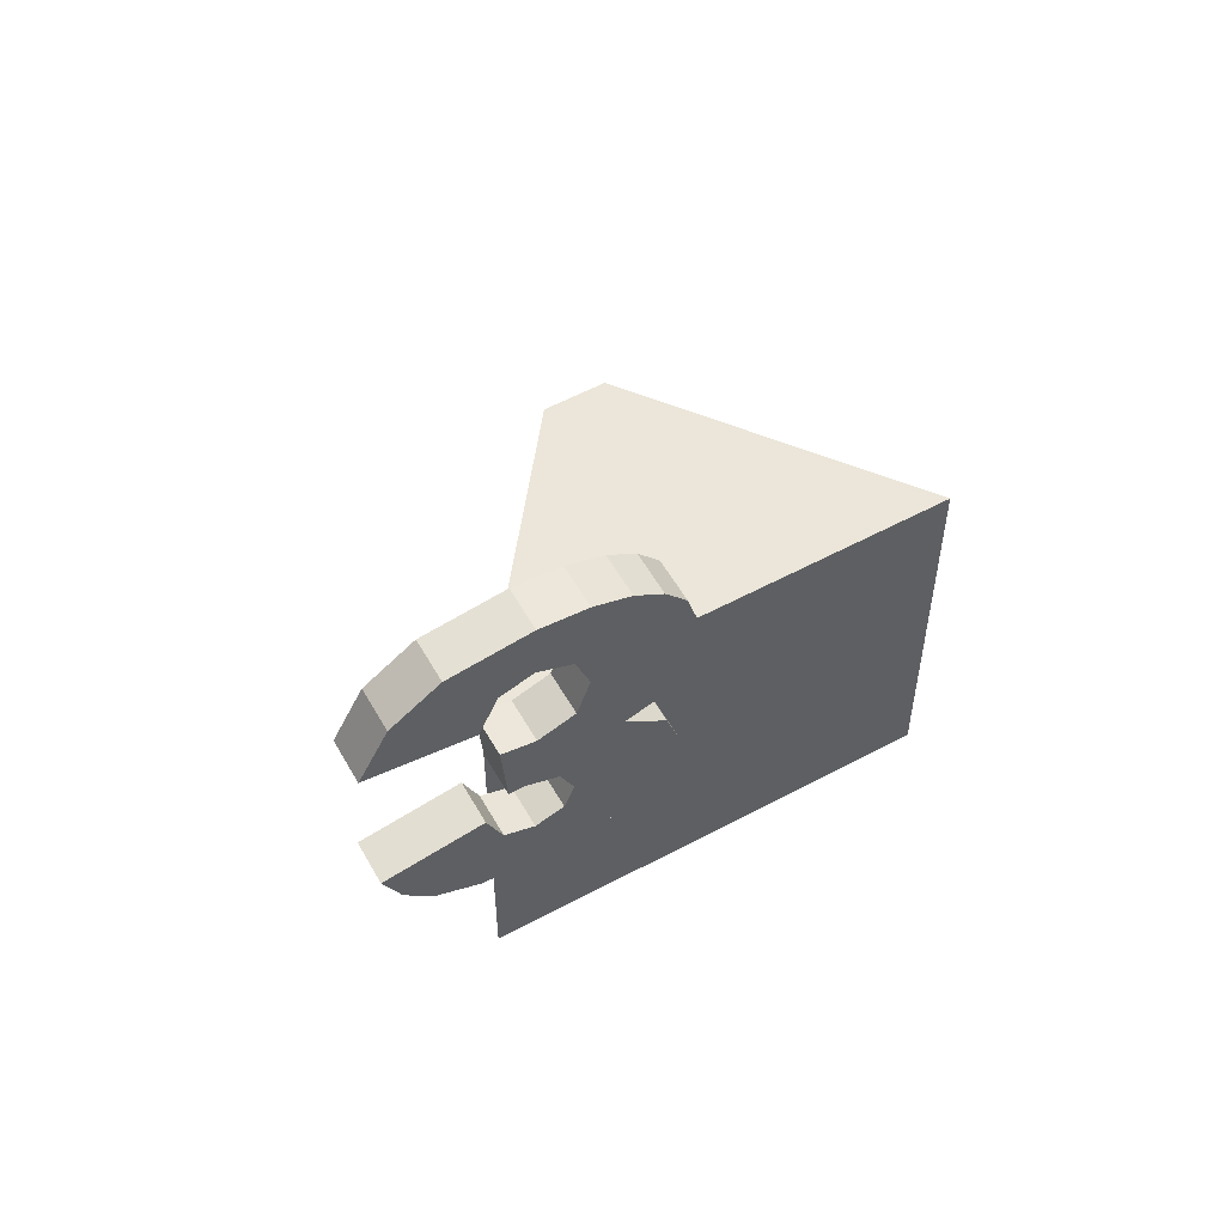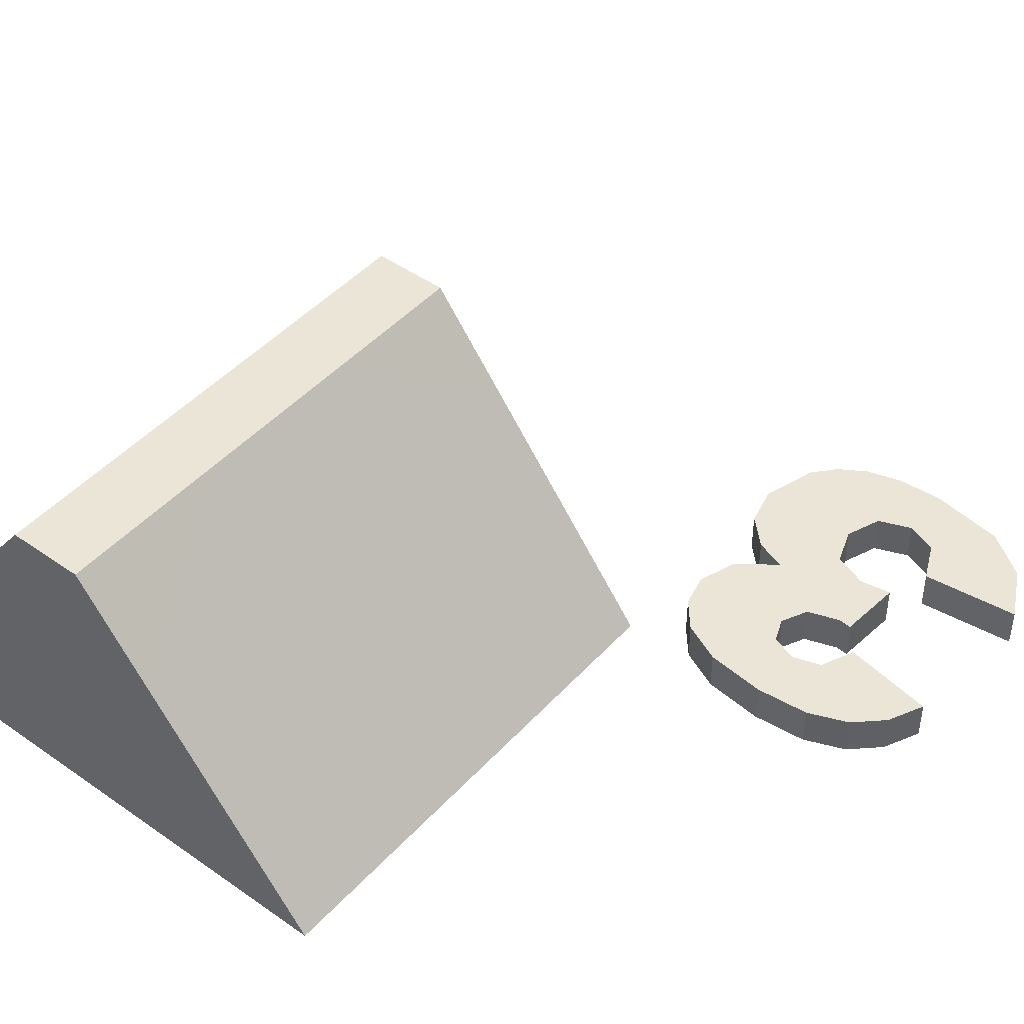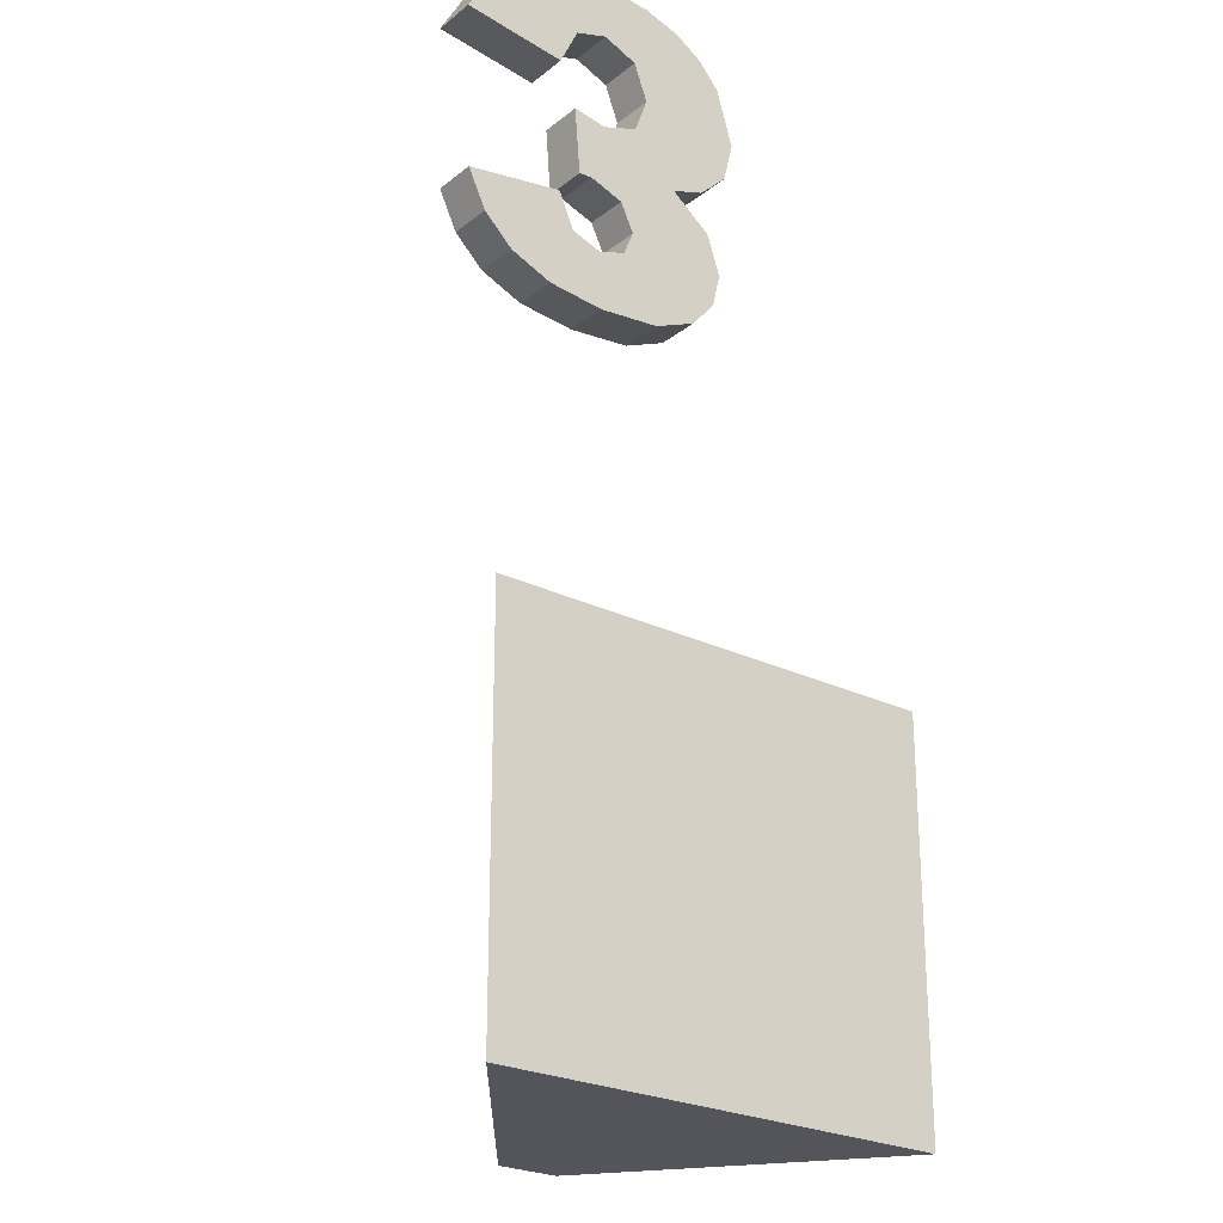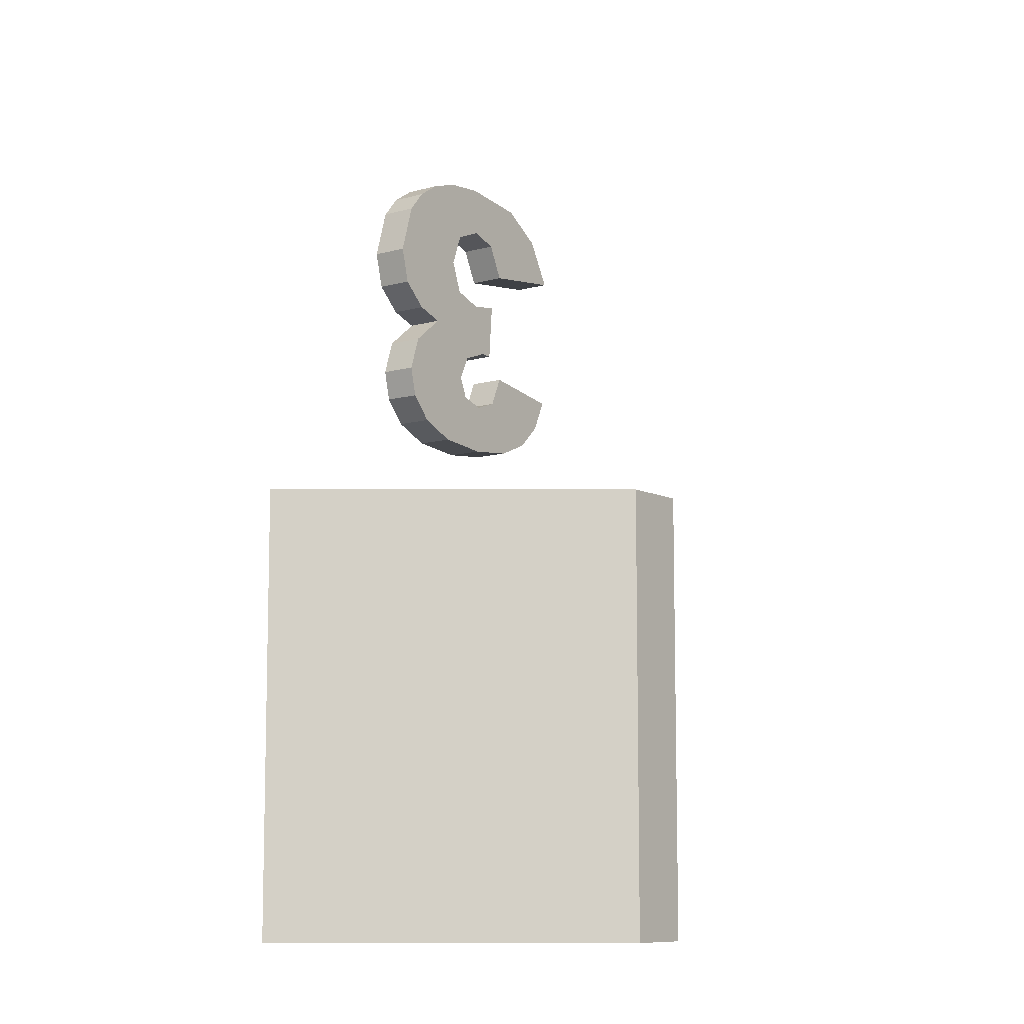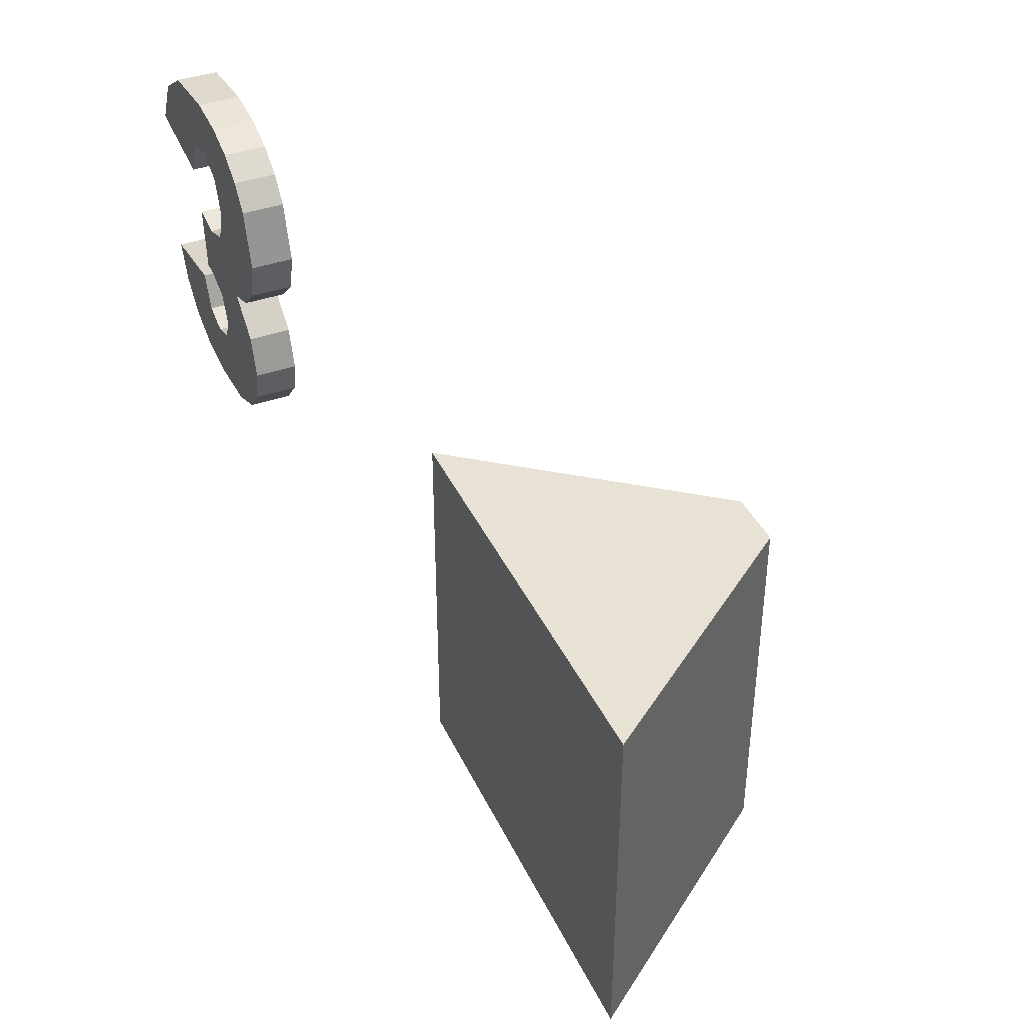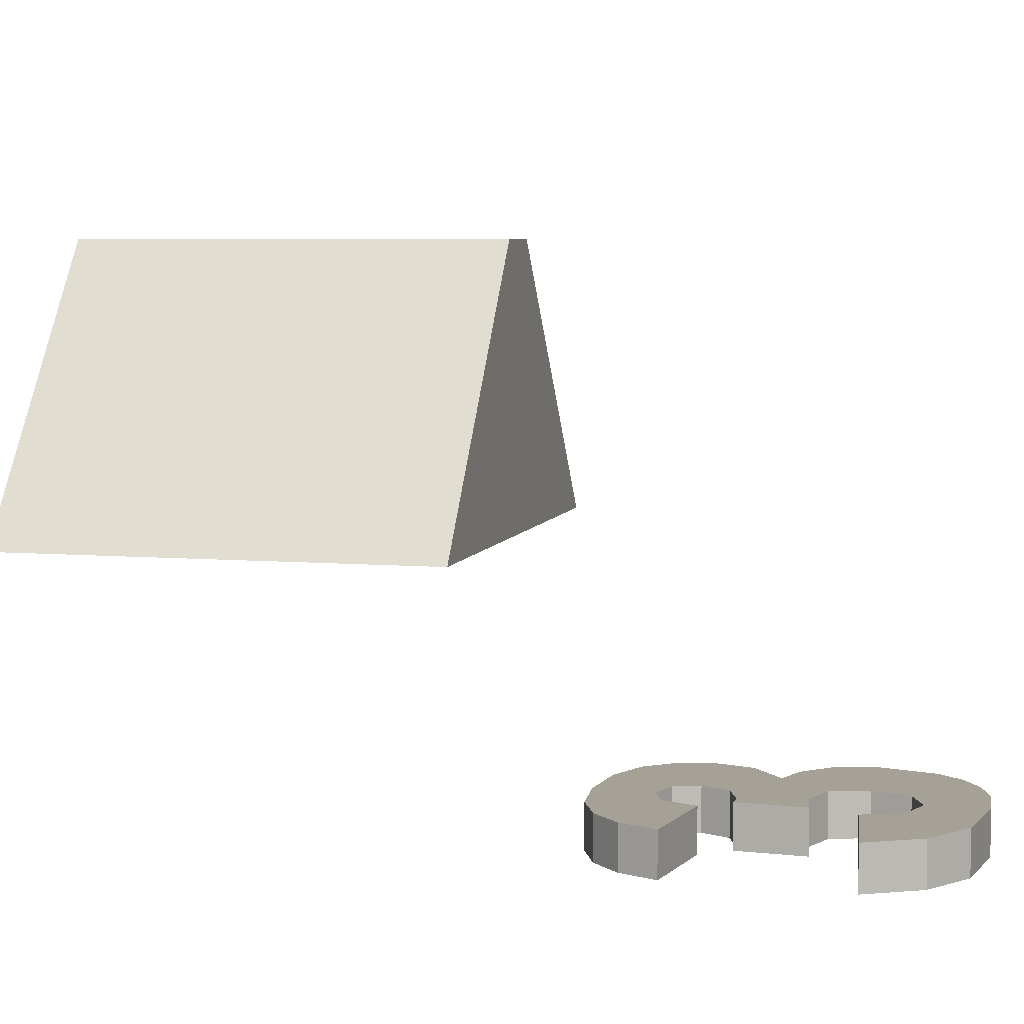
<metadata>
{"format":"obj","ext":"obj","renderer":"f3d","projection":"perspective","resolution":1024,"background":"white","views":[{"elev":56.4,"azim":-29.3,"up":"+Z"},{"elev":45.7,"azim":-140.8,"up":"+Y"},{"elev":-25.0,"azim":-38.3,"up":"+Z"},{"elev":-9.2,"azim":126.9,"up":"+Z"},{"elev":40.0,"azim":66.5,"up":"+Z"},{"elev":6.2,"azim":-75.7,"up":"+Y"}]}
</metadata>
<code>
o Craft_3
v -0.5646 11.61 0.754
v -1.51 10.39 0.754
v 3.588 11 0.754
v -5.168 4.75 5.167
v -6.853 4.75 4.889
v -6.853 4 4.889
v -5.168 4 5.167
v -3.732 4 4.97
v -3.966 4 5.457
v -3.966 4.75 5.457
v -3.732 4.75 4.97
v -6.949 4 7.803
v -6.949 4.75 7.803
v -5.168 4.75 7.585
v 1.894 13.2 -7.254
v -0.6832 11.46 -7.254
v 0.6562 13.2 -7.254
v -4.354 4 3.36
v -5.324 4 3.459
v -5.324 4.75 3.459
v -4.354 4.75 3.36
v -6.045 4.75 3.755
v -4.901 4.75 4.553
v -4.389 4.75 4.378
v -6.045 4 3.755
v -3.673 4 6.942
v -2.323 4 6.306
v -3.443 4 7.577
v -1.826 4 6.783
v -6.546 4 4.236
v -4.901 4 4.553
v -3.35 8 -3.125
v -3.35 8 0.754
v -2.892 4 6.109
v -4.551 4 5.662
v -4.783 4 5.642
v -4.783 4.75 5.642
v -4.551 4.75 5.662
v -1.391 10.54 -7.254
v 3.588 11 -7.254
v -4.279 4 8.462
v -4.842 4 8.271
v -4.842 4.75 8.271
v -4.279 4.75 8.462
v -3.35 8 -7.254
v 5.9 8 -7.254
v 5.9 8 0.754
v -6.448 4.75 8.718
v -6.448 4 8.718
v -4.875 4.75 6.813
v -4.297 4.75 6.716
v -2.205 4 5.565
v -3.907 4 4.539
v -2.537 4 3.791
v -3.682 4 8.221
v -3.682 4.75 8.221
v -3.272 4.75 3.468
v 1.894 13.2 0.754
v -5.616 4.75 9.271
v -5.616 4 9.271
v -5.168 4 7.585
v -1.649 4 7.489
v -1.942 4 8.477
v -6.546 4.75 4.236
v -4.236 4 9.46
v -4.236 4.75 9.46
v -4.875 4 6.813
v -3.443 4.75 7.577
v -2.323 4.75 6.306
v -3.673 4.75 6.942
v -2.892 4.75 6.109
v -1.977 4 4.873
v -2.117 4 4.277
v -4.389 4 4.378
v -3.272 4 3.468
v -3.425 4.75 9.397
v -3.425 4 9.397
v -2.205 4.75 5.565
v -1.977 4.75 4.873
v -2.787 4 9.205
v -2.787 4.75 9.205
v -3.907 4.75 4.539
v -2.3 4 8.895
v -2.3 4.75 8.895
v -1.942 4.75 8.477
v -1.649 4.75 7.489
v -1.826 4.75 6.783
v -2.537 4.75 3.791
v -4.297 4 6.716
v -2.117 4.75 4.277
v 0.6562 13.2 -4.43
v 0.656 13.2 -3.125
v 0.6562 13.2 0.754
v 0.6562 13.2 -1.82
f 1 2 3
f 4 5 6
f 4 6 7
f 8 9 10
f 8 10 11
f 12 13 14
f 15 16 17
f 18 19 20
f 18 20 21
f 22 23 20
f 21 20 24
f 19 25 22
f 19 22 20
f 26 27 28
f 29 28 27
f 7 6 30
f 30 25 31
f 7 30 31
f 25 30 22
f 2 32 33
f 8 34 9
f 35 36 37
f 35 37 38
f 39 16 40
f 41 42 43
f 41 43 44
f 45 46 32
f 33 32 47
f 47 3 2
f 48 13 49
f 12 49 13
f 39 45 32
f 9 35 38
f 47 2 33
f 37 50 38
f 50 51 38
f 52 34 8
f 53 54 8
f 55 41 44
f 55 44 56
f 21 24 57
f 40 15 58
f 48 49 59
f 60 59 49
f 61 12 14
f 24 20 23
f 26 9 34
f 27 26 34
f 62 28 29
f 63 28 62
f 22 64 23
f 4 23 64
f 5 4 64
f 13 48 14
f 65 66 59
f 65 59 60
f 14 48 43
f 36 67 50
f 36 50 37
f 68 69 70
f 70 71 10
f 51 70 10
f 38 51 10
f 40 58 3
f 52 8 72
f 73 72 8
f 54 73 8
f 74 75 53
f 54 53 75
f 59 43 48
f 56 68 55
f 28 55 68
f 26 28 68
f 26 68 70
f 3 47 46
f 3 46 40
f 26 70 51
f 76 66 77
f 65 77 66
f 47 32 46
f 18 74 19
f 75 74 18
f 74 31 19
f 25 19 31
f 78 79 11
f 77 80 81
f 77 81 76
f 53 11 82
f 66 76 44
f 44 43 59
f 66 44 59
f 80 83 84
f 80 84 81
f 71 78 11
f 11 53 8
f 63 85 84
f 63 84 83
f 12 61 49
f 61 42 49
f 65 60 41
f 84 85 68
f 76 81 56
f 56 44 76
f 68 56 84
f 84 56 81
f 86 85 62
f 63 62 85
f 69 68 87
f 71 70 69
f 11 10 71
f 86 87 68
f 86 68 85
f 60 49 42
f 42 41 60
f 55 77 41
f 52 72 78
f 54 75 57
f 54 57 88
f 36 35 67
f 89 67 35
f 35 9 89
f 26 89 9
f 29 87 86
f 29 86 62
f 82 11 88
f 57 82 88
f 90 88 11
f 82 57 24
f 79 90 11
f 52 78 71
f 80 55 83
f 77 55 80
f 65 41 77
f 55 28 83
f 63 83 28
f 75 18 21
f 75 21 57
f 29 27 69
f 29 69 87
f 91 17 16
f 71 34 52
f 9 38 10
f 27 34 71
f 27 71 69
f 42 61 43
f 14 43 61
f 82 24 53
f 74 53 24
f 51 89 26
f 79 78 72
f 89 51 50
f 89 50 67
f 73 90 79
f 73 79 72
f 88 90 73
f 88 73 54
f 16 39 91
f 74 24 23
f 74 23 31
f 31 23 4
f 31 4 7
f 39 32 91
f 92 91 32
f 30 64 22
f 1 93 94
f 30 6 5
f 30 5 64
f 92 32 94
f 1 94 2
f 2 94 32
f 15 17 91
f 15 91 92
f 94 58 92
f 93 58 94
f 15 92 58
f 15 40 16
f 40 46 39
f 45 39 46
f 93 1 58
f 58 1 3

</code>
